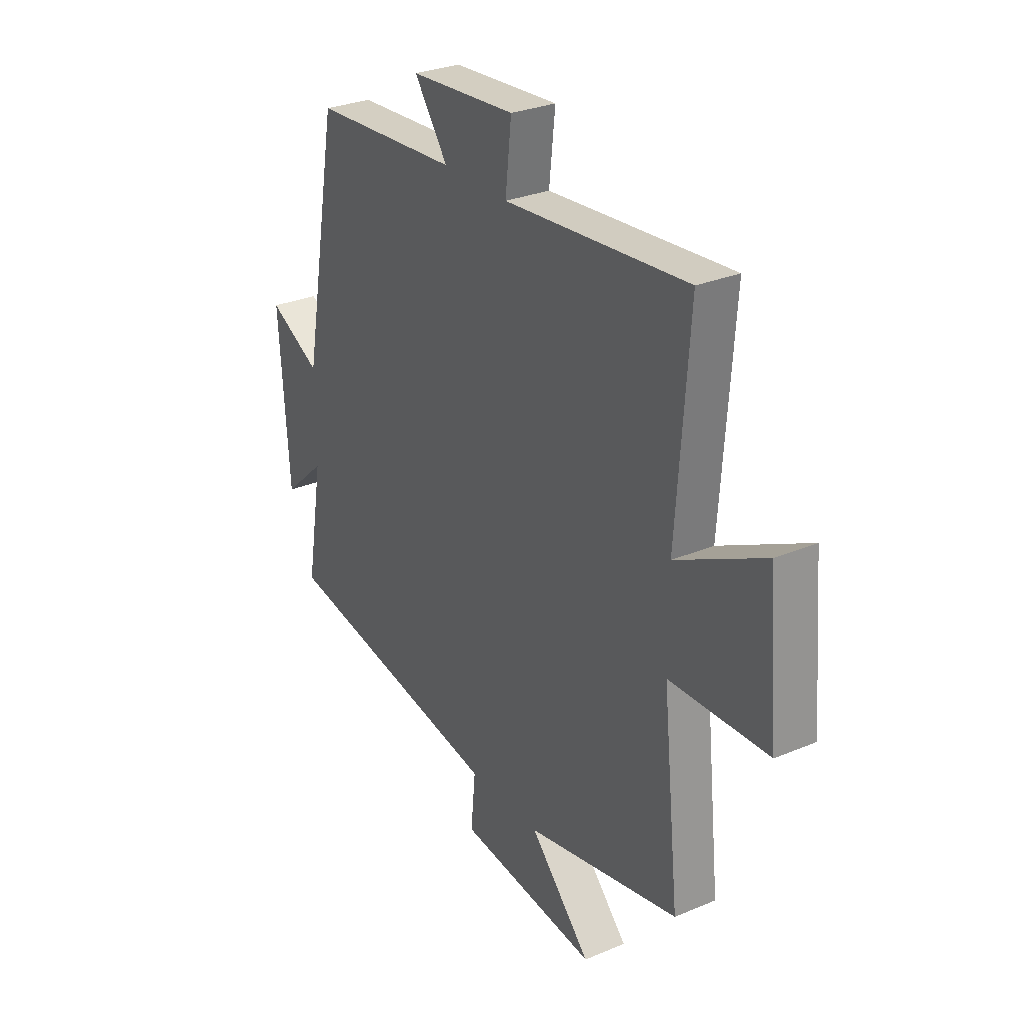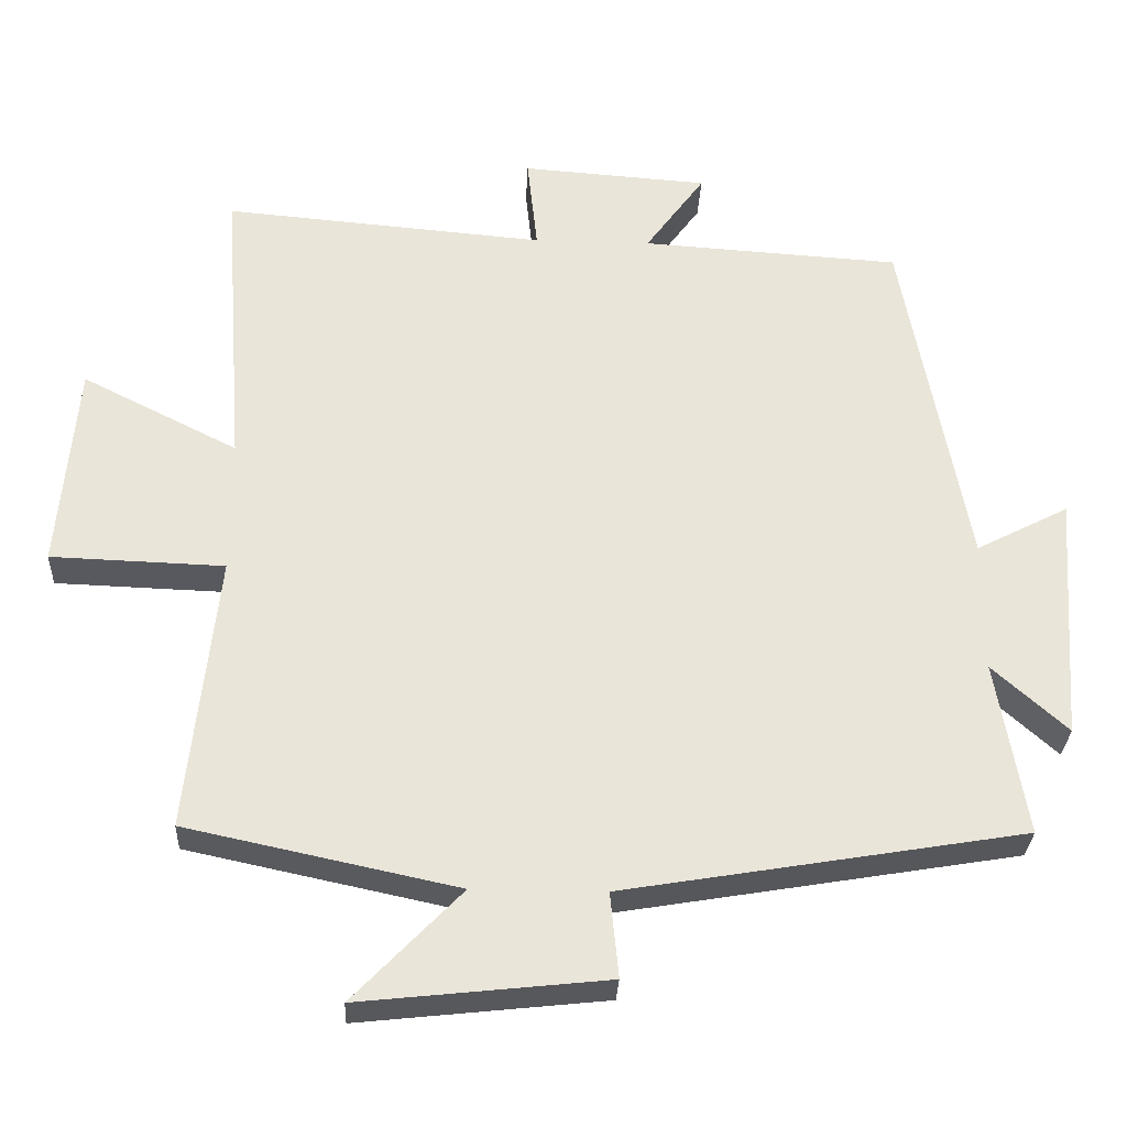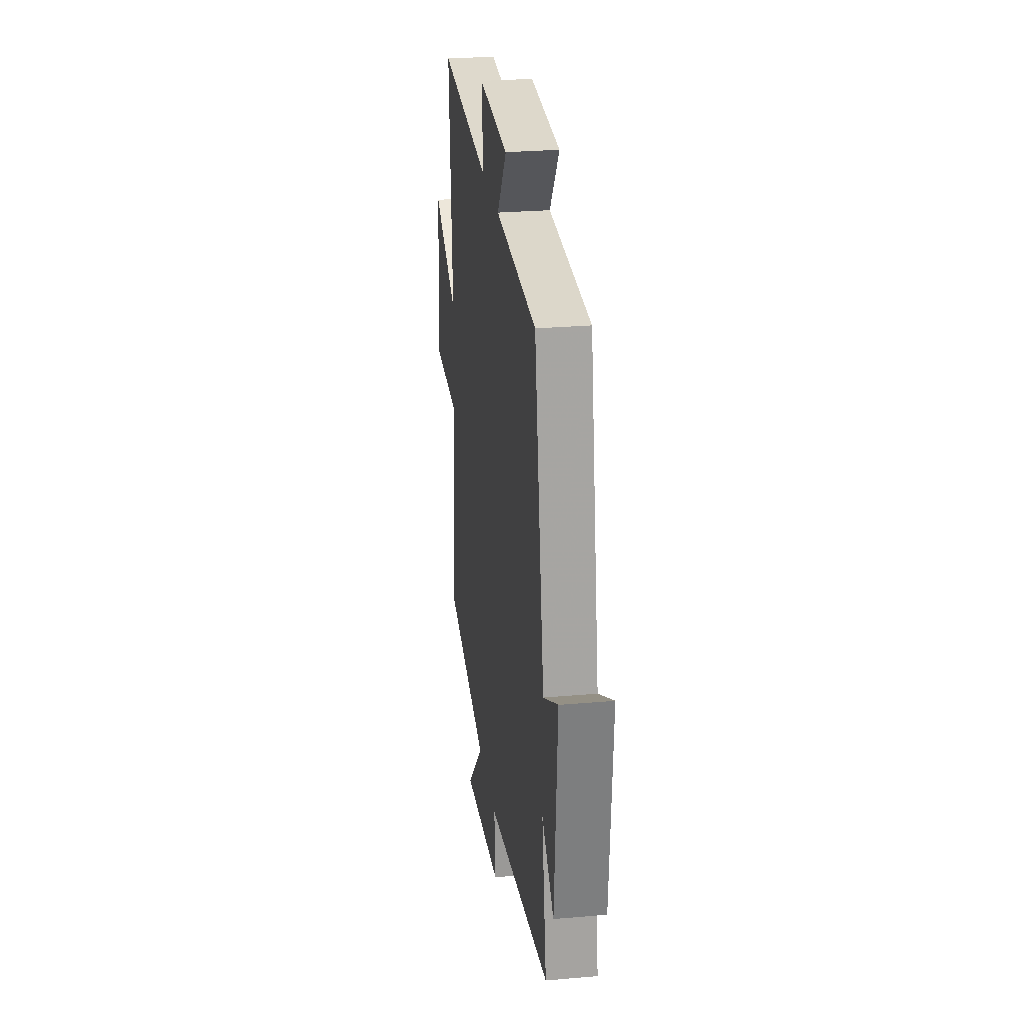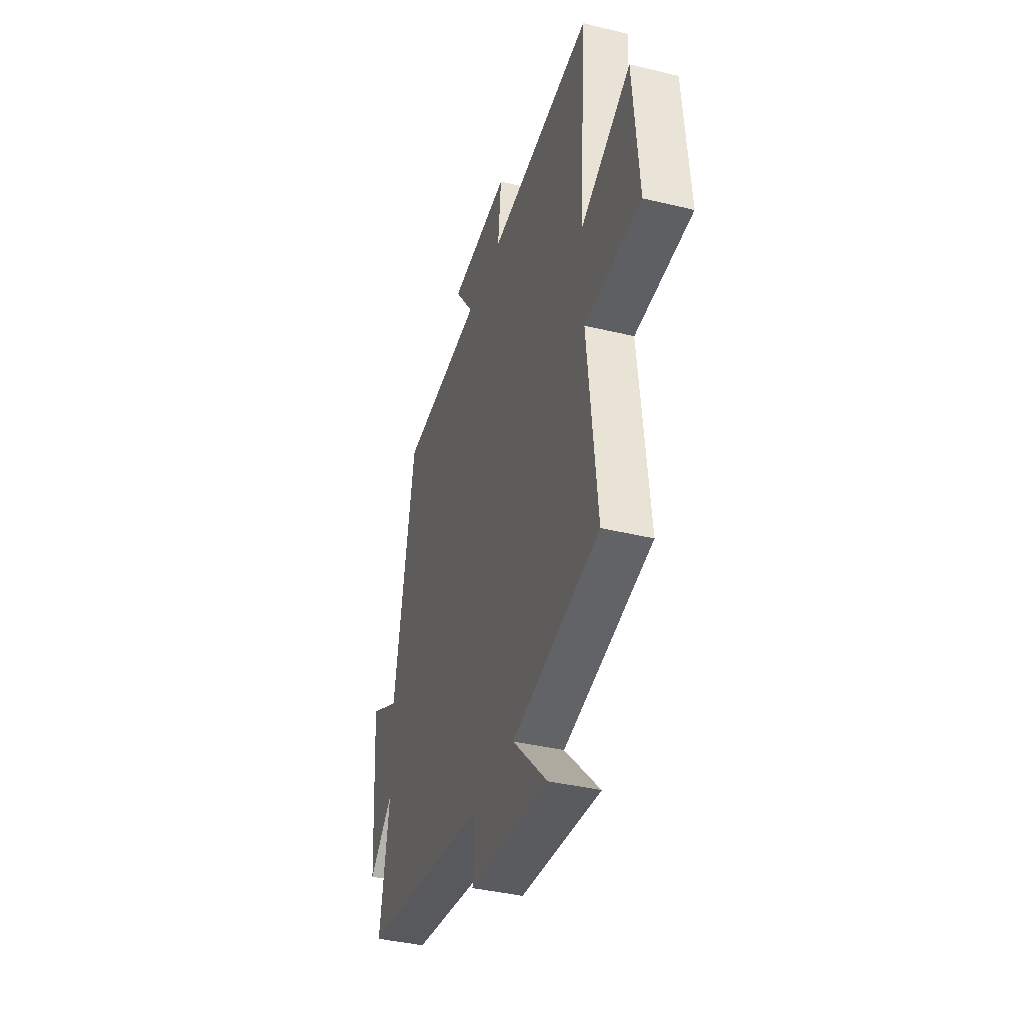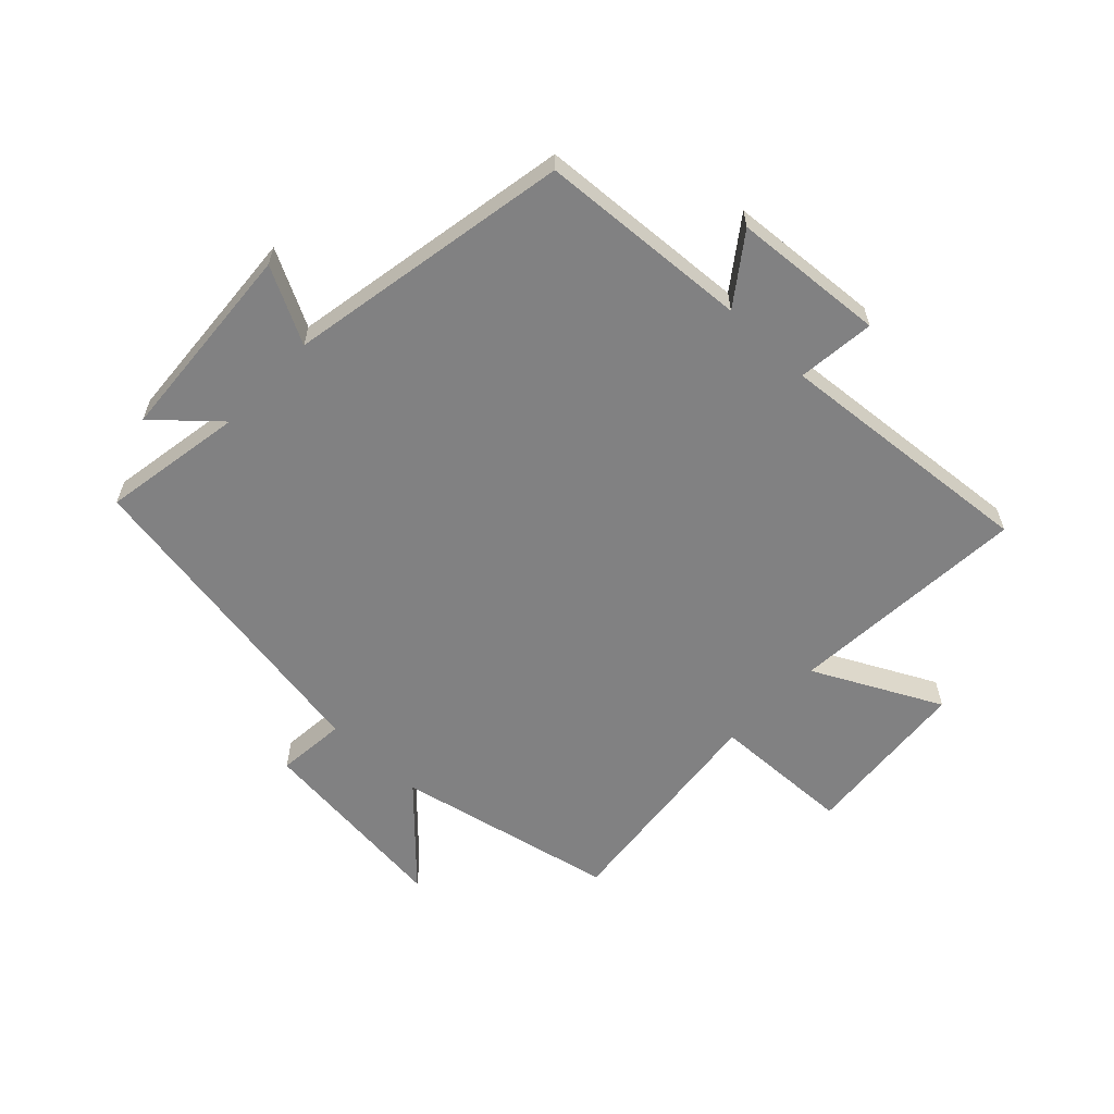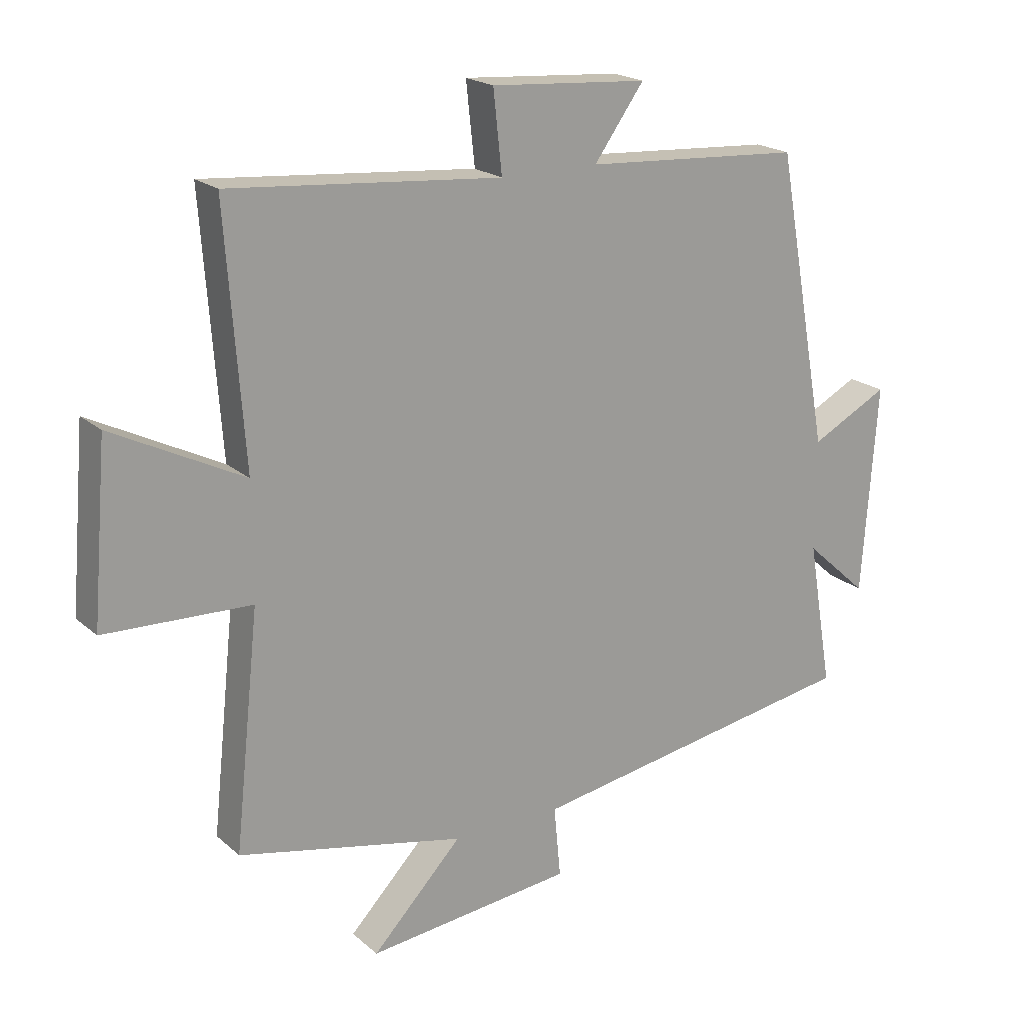
<metadata>
{"format":"obj","ext":"obj","renderer":"f3d","projection":"perspective","resolution":1024,"background":"white","views":[{"elev":29.0,"azim":57.9,"up":"+Z"},{"elev":-30.2,"azim":177.4,"up":"+Z"},{"elev":27.0,"azim":-97.7,"up":"+Z"},{"elev":-39.1,"azim":73.1,"up":"+Z"},{"elev":-60.4,"azim":-43.5,"up":"+Y"},{"elev":20.0,"azim":146.8,"up":"+Z"}]}
</metadata>
<code>
v -0.54 0.07 -0.409
v -0.5 0.07 -0.173
v -0.601 0.07 -0.264
v -0.625 0.07 0.072
v -0.5 0.07 0.007
v -0.414 0.07 0.478
v -0.064 0.07 0.5
v -0.144 0.07 0.611
v 0.108 0.07 0.629
v 0.094 0.07 0.5
v 0.529 0.07 0.537
v 0.5 0.07 0.137
v 0.71 0.07 0.243
v 0.734 0.07 -0.039
v 0.5 0.07 -0.047
v 0.54 0.07 -0.422
v 0.175 0.07 -0.5
v 0.32 0.07 -0.651
v -0.012 0.07 -0.615
v -0.001 0.07 -0.5
v -0.54 0 -0.409
v -0.5 0 -0.173
v -0.601 0 -0.264
v -0.625 0 0.072
v -0.5 0 0.007
v -0.414 0 0.478
v -0.064 0 0.5
v -0.144 0 0.611
v 0.108 0 0.629
v 0.094 0 0.5
v 0.529 0 0.537
v 0.5 0 0.137
v 0.71 0 0.243
v 0.734 0 -0.039
v 0.5 0 -0.047
v 0.54 0 -0.422
v 0.175 0 -0.5
v 0.32 0 -0.651
v -0.012 0 -0.615
v -0.001 0 -0.5
f 17 18 19 20
f 20 1 2
f 17 20 2
f 16 17 2
f 15 16 2
f 12 13 14 15
f 12 15 2
f 10 11 12 2
f 7 8 9 10
f 7 10 2
f 6 7 2
f 5 6 2
f 2 3 4 5
f 40 39 38 37
f 22 21 40
f 22 40 37
f 22 37 36
f 22 36 35
f 35 34 33 32
f 22 35 32
f 22 32 31 30
f 30 29 28 27
f 22 30 27
f 22 27 26
f 22 26 25
f 25 24 23 22
f 1 21 22 2
f 2 22 23 3
f 3 23 24 4
f 4 24 25 5
f 5 25 26 6
f 6 26 27 7
f 7 27 28 8
f 8 28 29 9
f 9 29 30 10
f 10 30 31 11
f 11 31 32 12
f 12 32 33 13
f 13 33 34 14
f 14 34 35 15
f 15 35 36 16
f 16 36 37 17
f 17 37 38 18
f 18 38 39 19
f 19 39 40 20
f 20 40 21 1

</code>
